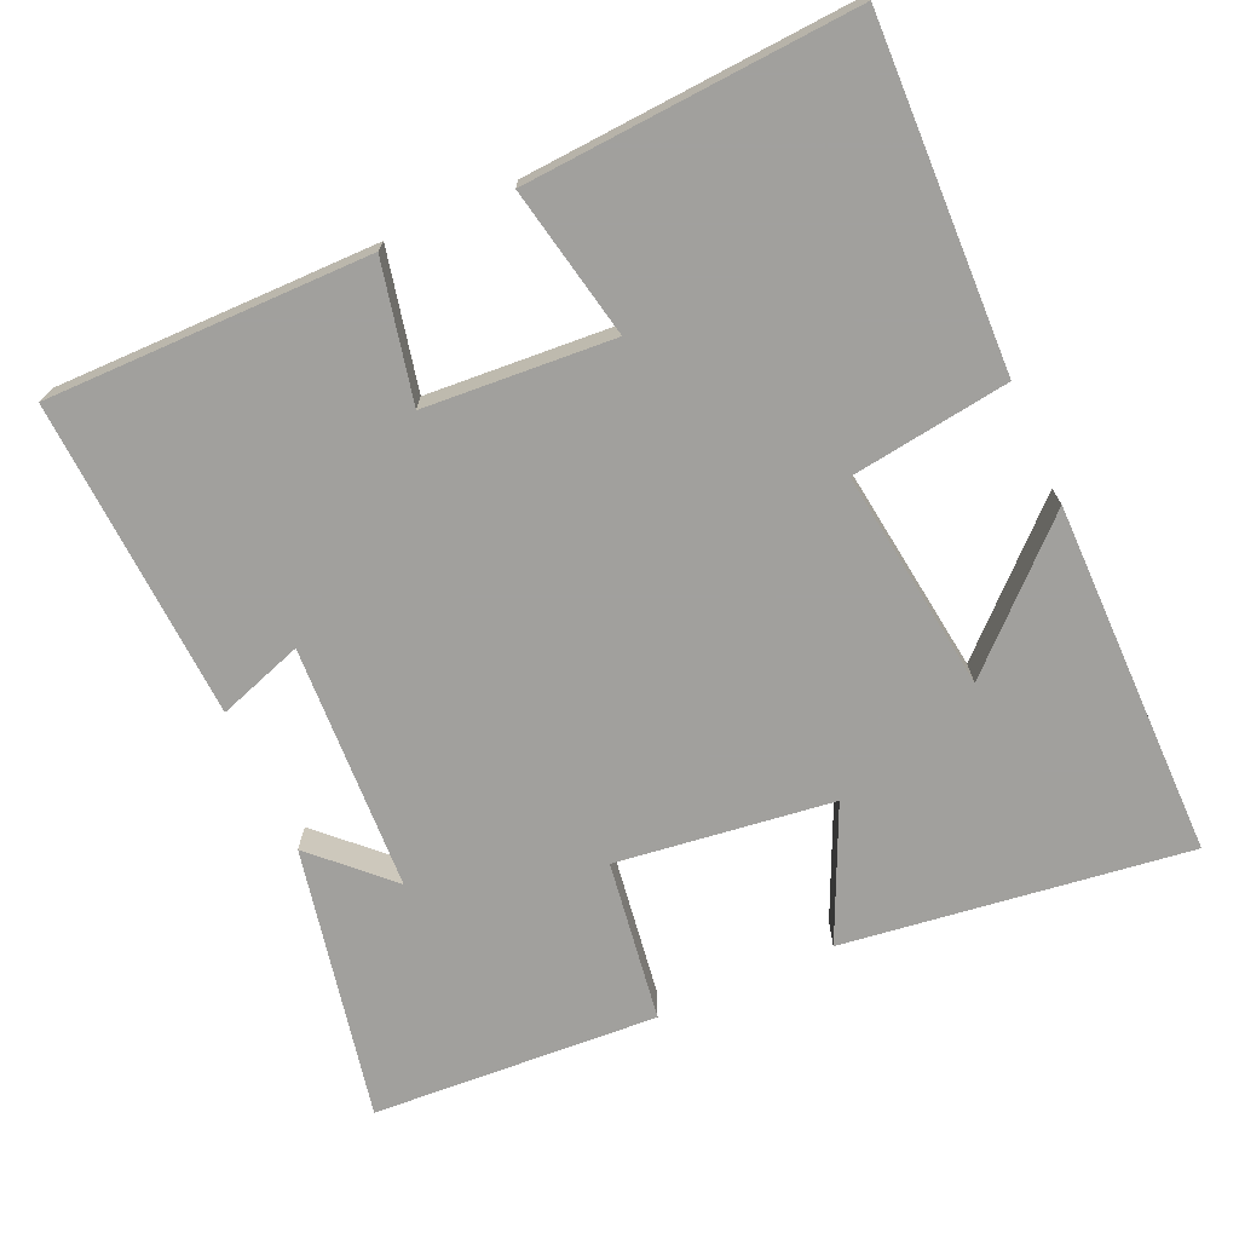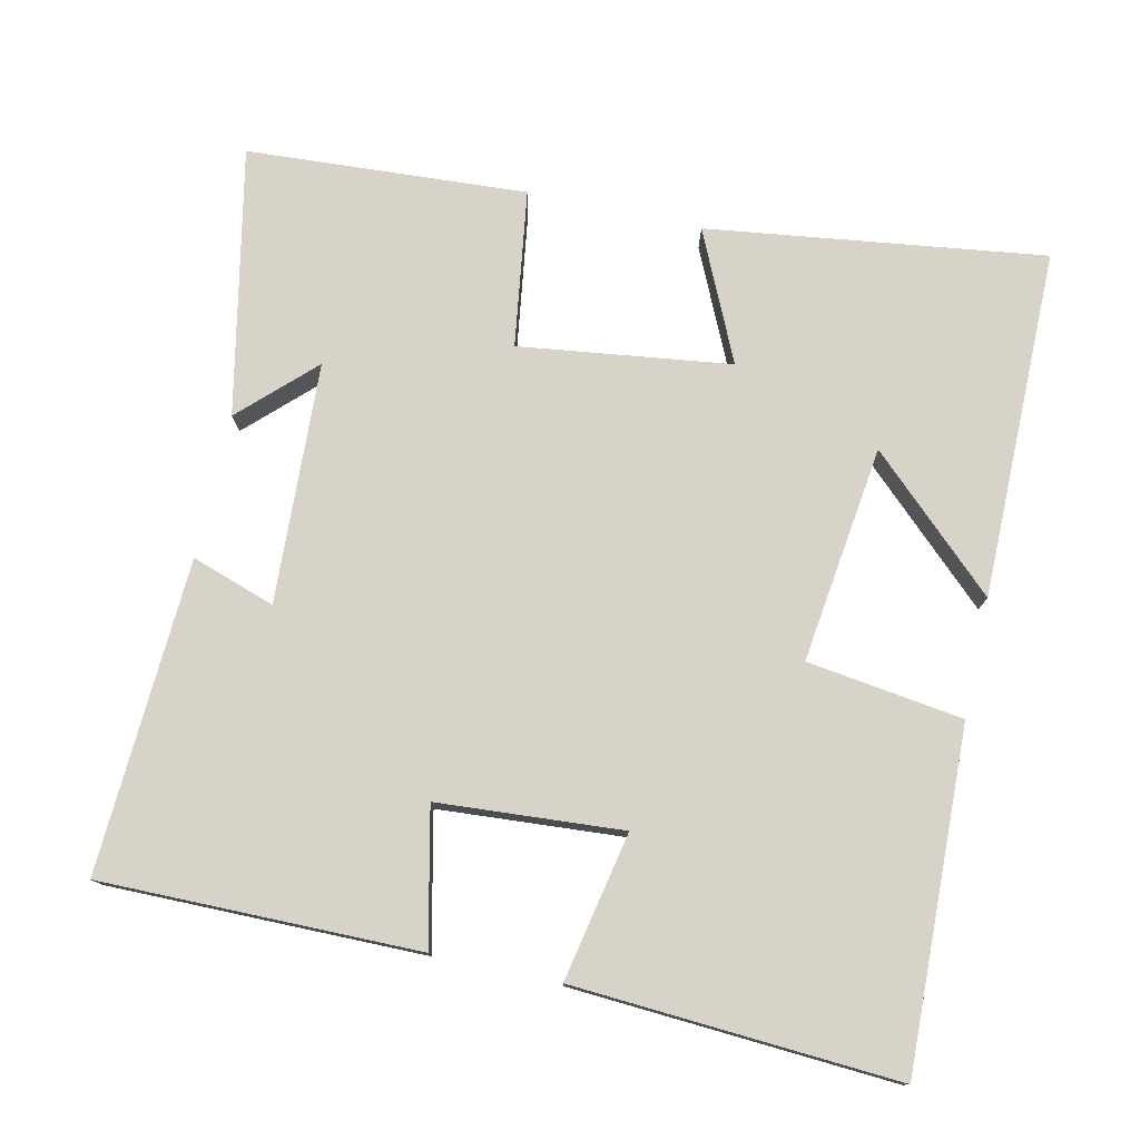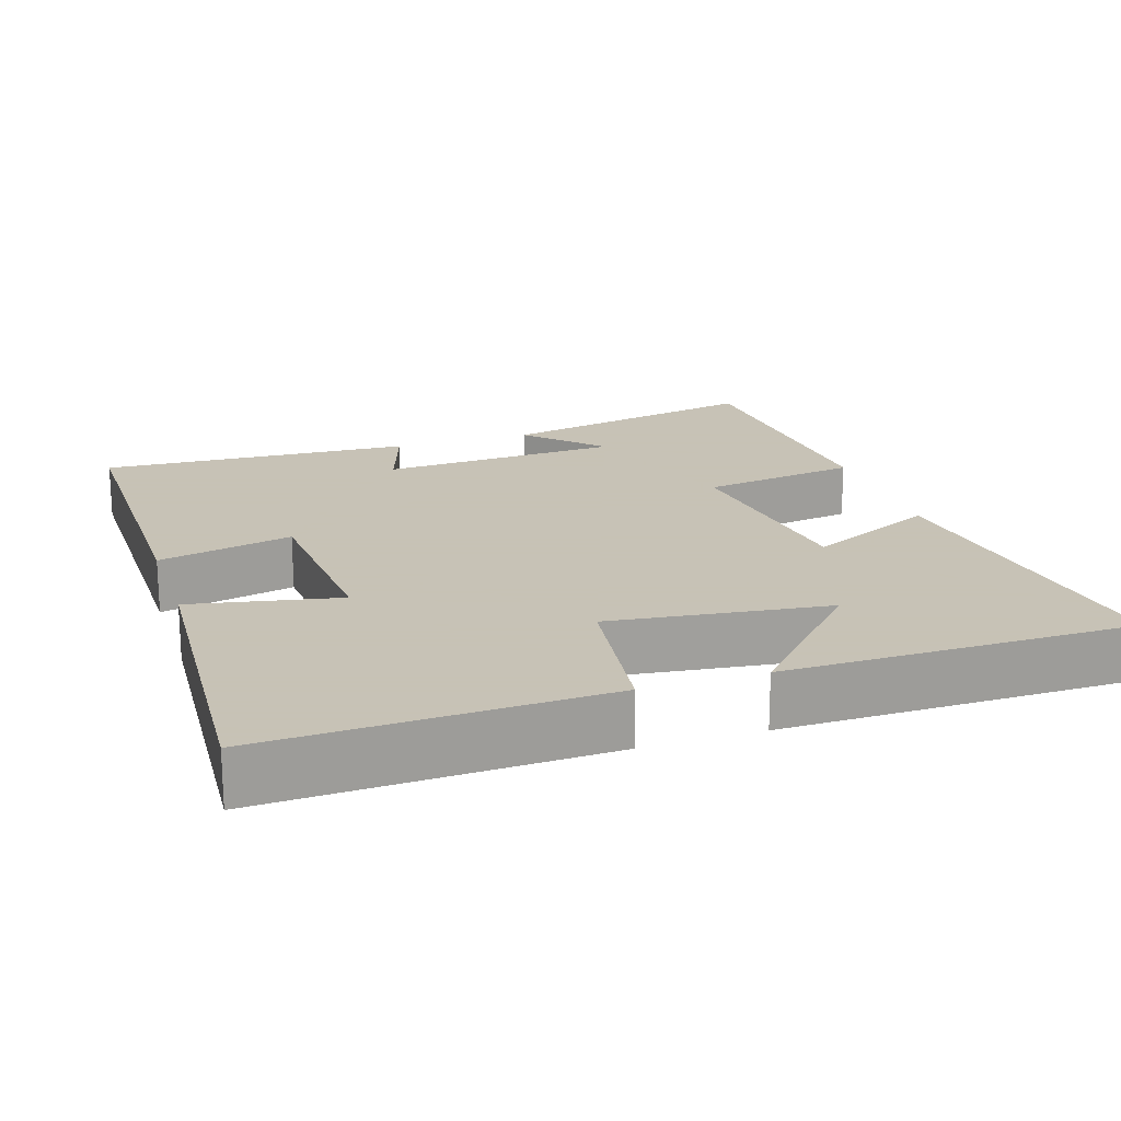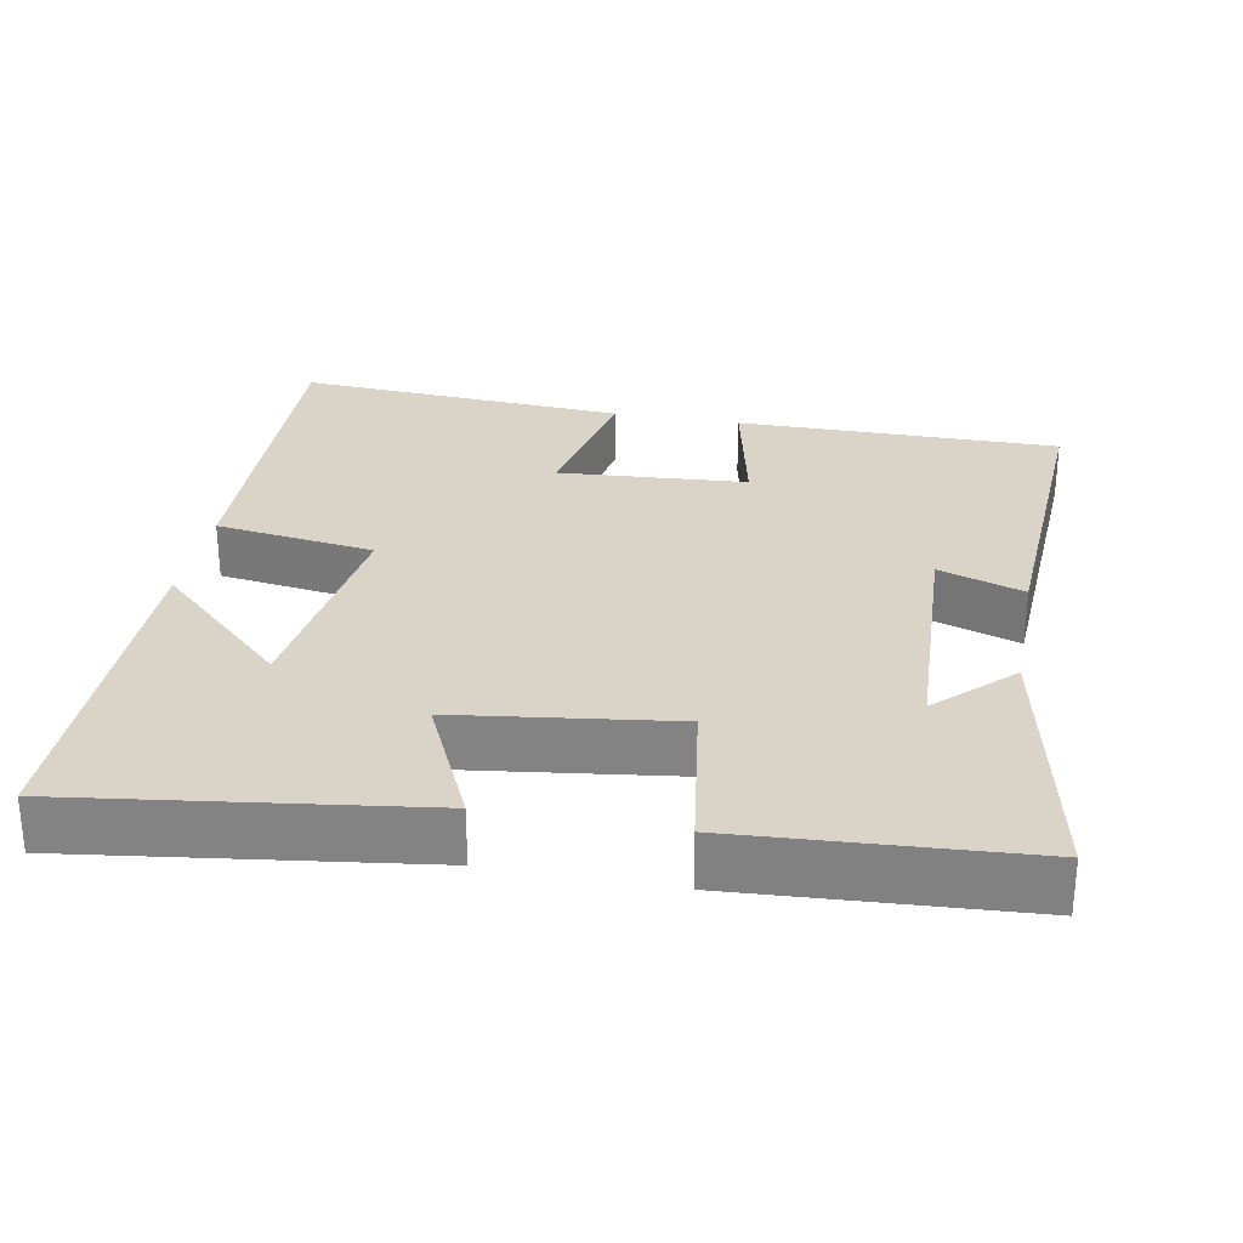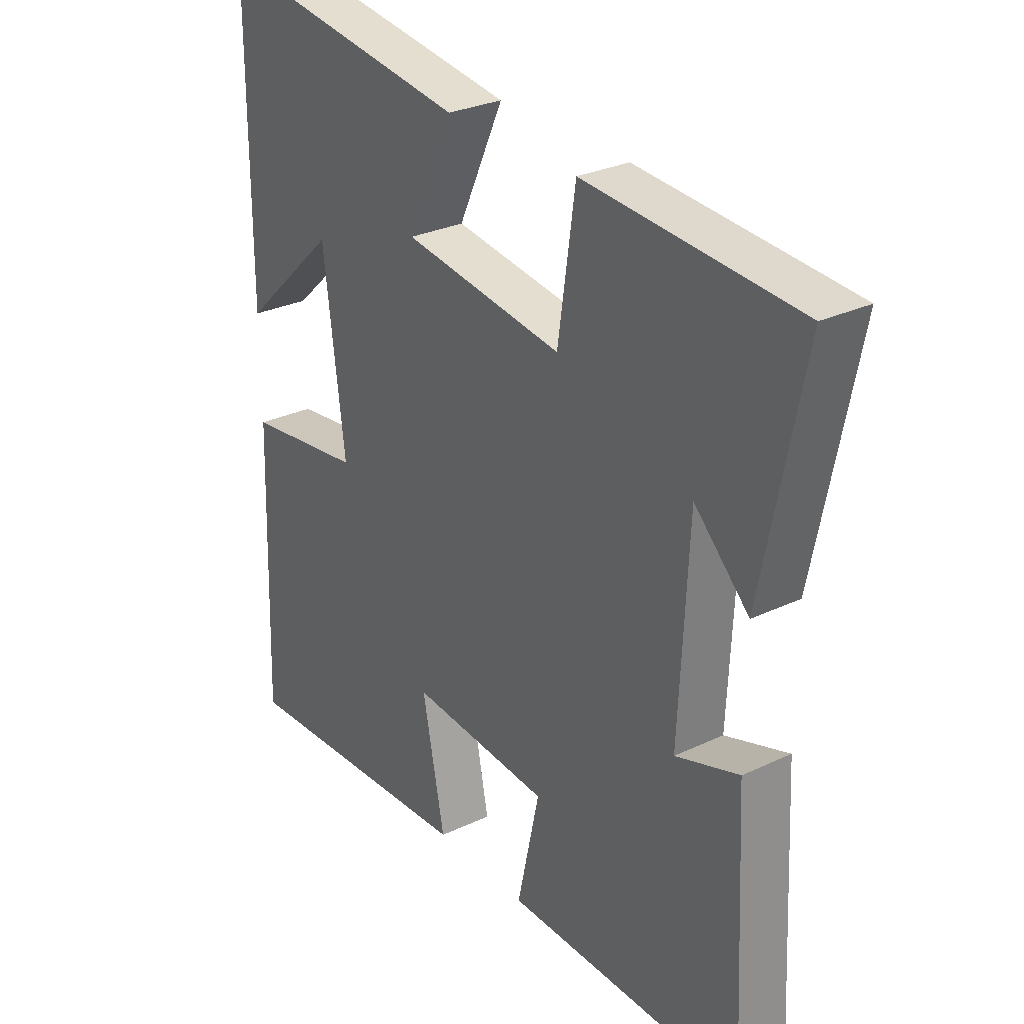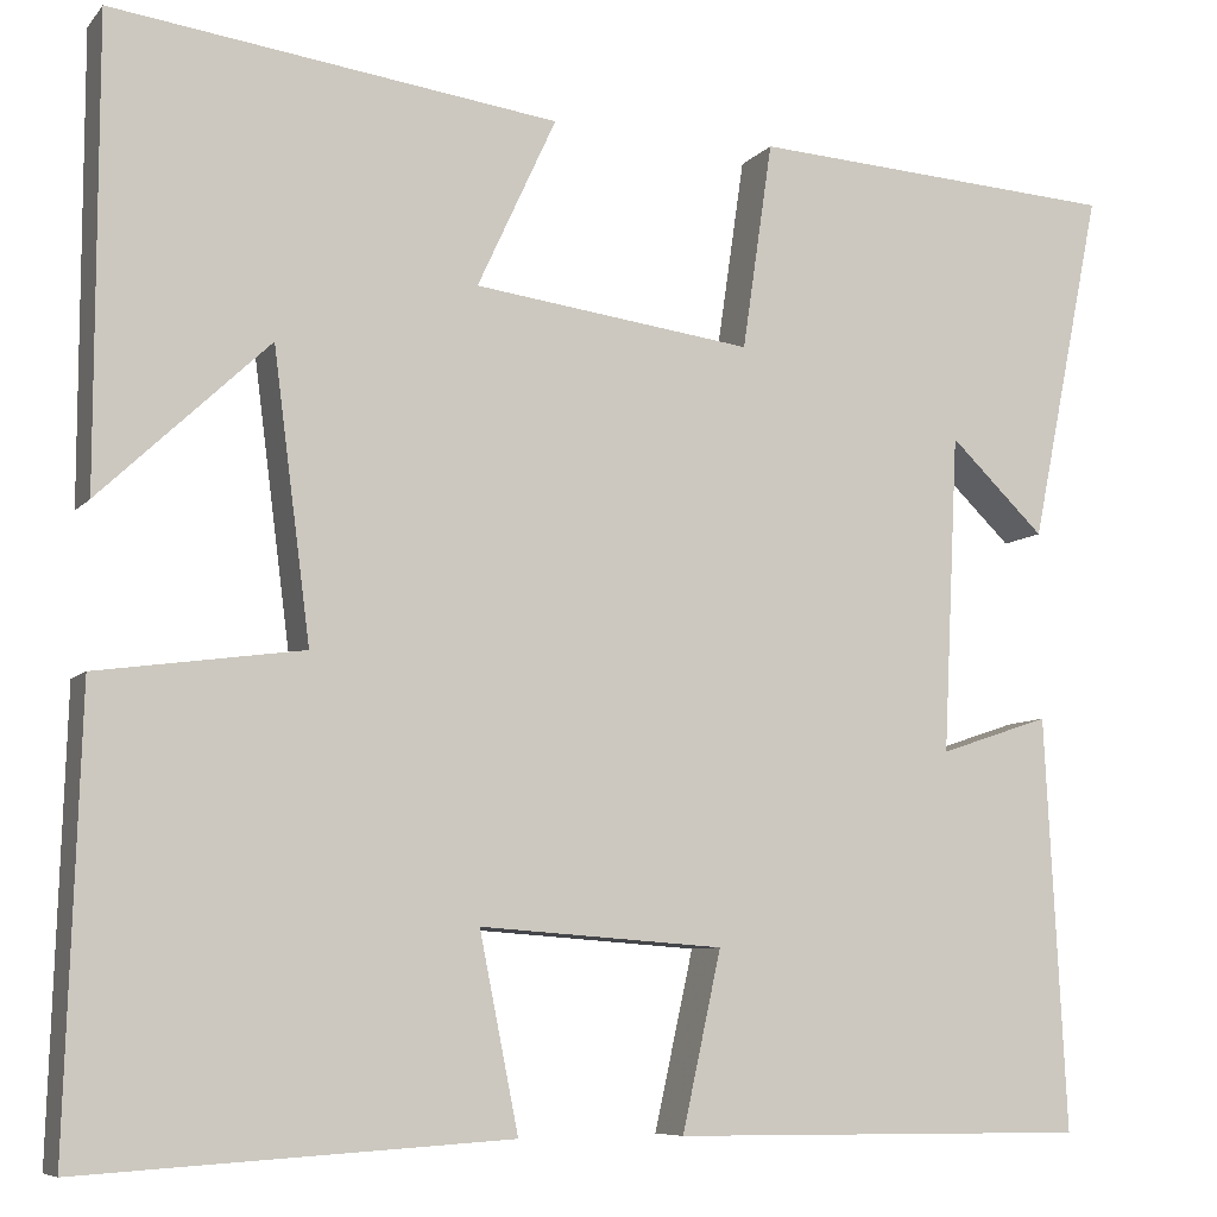
<metadata>
{"format":"obj","ext":"obj","renderer":"f3d","projection":"perspective","resolution":1024,"background":"white","views":[{"elev":-71.7,"azim":-155.8,"up":"+Y"},{"elev":76.9,"azim":-167.5,"up":"+Y"},{"elev":19.1,"azim":-108.2,"up":"+Y"},{"elev":28.6,"azim":10.6,"up":"+Y"},{"elev":28.8,"azim":54.7,"up":"+Z"},{"elev":-7.6,"azim":-21.7,"up":"+Z"}]}
</metadata>
<code>
v -0.515 0.07 -0.527
v -0.5 0.07 -0.071
v -0.289 0.07 -0.042
v -0.327 0.07 0.252
v -0.5 0.07 0.089
v -0.499 0.07 0.562
v -0.042 0.07 0.5
v -0.123 0.07 0.325
v 0.163 0.07 0.287
v 0.194 0.07 0.5
v 0.573 0.07 0.476
v 0.5 0.07 0.115
v 0.403 0.07 0.209
v 0.387 0.07 -0.117
v 0.5 0.07 -0.079
v 0.522 0.07 -0.503
v 0.093 0.07 -0.5
v 0.133 0.07 -0.318
v -0.117 0.07 -0.3
v -0.077 0.07 -0.5
v -0.515 0 -0.527
v -0.5 0 -0.071
v -0.289 0 -0.042
v -0.327 0 0.252
v -0.5 0 0.089
v -0.499 0 0.562
v -0.042 0 0.5
v -0.123 0 0.325
v 0.163 0 0.287
v 0.194 0 0.5
v 0.573 0 0.476
v 0.5 0 0.115
v 0.403 0 0.209
v 0.387 0 -0.117
v 0.5 0 -0.079
v 0.522 0 -0.503
v 0.093 0 -0.5
v 0.133 0 -0.318
v -0.117 0 -0.3
v -0.077 0 -0.5
f 19 20 1 2
f 18 19 2 3
f 15 16 17 18
f 14 15 18
f 13 14 18 3
f 10 11 12 13
f 9 10 13
f 8 9 13 3
f 6 7 8
f 4 5 6
f 4 6 8
f 3 4 8
f 22 21 40 39
f 23 22 39 38
f 38 37 36 35
f 38 35 34
f 23 38 34 33
f 33 32 31 30
f 33 30 29
f 23 33 29 28
f 28 27 26
f 26 25 24
f 28 26 24
f 28 24 23
f 1 21 22 2
f 2 22 23 3
f 3 23 24 4
f 4 24 25 5
f 5 25 26 6
f 6 26 27 7
f 7 27 28 8
f 8 28 29 9
f 9 29 30 10
f 10 30 31 11
f 11 31 32 12
f 12 32 33 13
f 13 33 34 14
f 14 34 35 15
f 15 35 36 16
f 16 36 37 17
f 17 37 38 18
f 18 38 39 19
f 19 39 40 20
f 20 40 21 1

</code>
